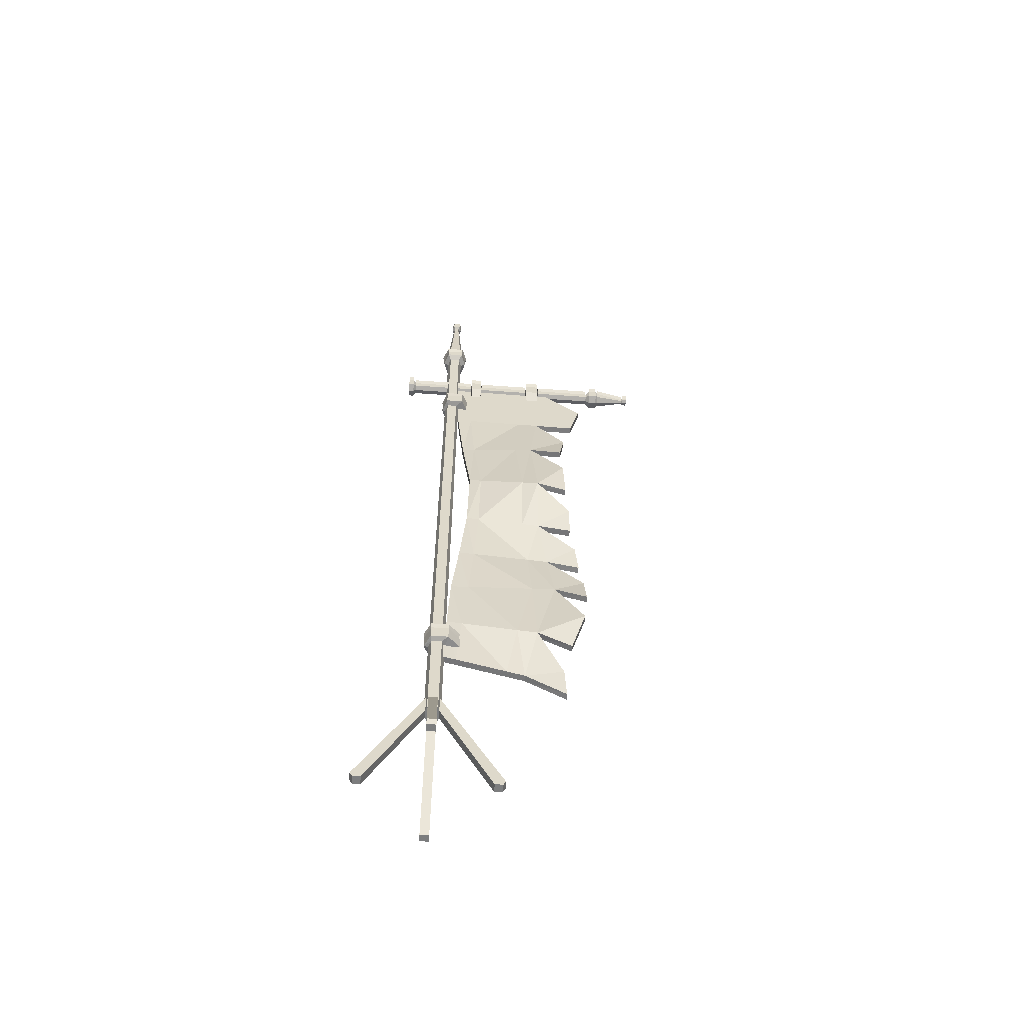
<metadata>
{"format":"obj","ext":"obj","renderer":"f3d","projection":"perspective","resolution":1024,"background":"white","views":[{"elev":-59.0,"azim":-94.3,"up":"+Y"}]}
</metadata>
<code>
v 14.94 89.44 28.15
v 1.637 97.08 -36.06
v 1.716 369.6 41.49
v 1.716 389.7 -35.54
v -1.716 369.6 41.49
v -1.716 389.7 -35.54
v 11.55 89.56 28.1
v -1.792 96.93 -36.01
v 0.458 229 32.37
v 4.111 229.2 32.37
v 1.239 231.6 -26.59
v -2.221 231.5 -26.59
v 1.716 311.7 -30.75
v -4.265 305.5 27.96
v -7.697 305.4 27.96
v -1.716 311.7 -30.72
v 3.518 167 40.27
v 6.952 167 40.27
v 1.716 161 -33.36
v -1.716 161 -33.42
v 2.826 119.2 30.81
v 6.306 119.4 30.75
v 1.536 127.6 -34.68
v -1.891 127.6 -34.69
v 1.716 195.2 -29.89
v 11.75 202.9 37.14
v 8.356 203 37.35
v -1.716 195.2 -29.9
v -9.398 257.9 29.75
v -5.803 258 29.83
v -0.8611 271 -25.83
v -4.357 271 -25.83
v 1.716 349.7 -34.65
v 1.716 348.4 36.01
v -1.716 348.4 36.01
v -1.716 349.7 -34.65
v -2.367 227.5 14.03
v -12.05 259.1 13.43
v -6.696 308 10.07
v -1.716 348.9 14.2
v -1.716 388.9 20.97
v 1.716 388.9 20.97
v 1.716 348.9 14.19
v -3.256 308.1 10.05
v -8.498 259.2 13.47
v 1.282 227.6 14.03
v 9.244 202.9 18.9
v 5.76 170.5 22.85
v 2.871 124.8 12.56
v 10.71 97.21 6.397
v 7.252 97.11 6.436
v -0.6043 124.5 12.6
v 2.324 170.4 22.8
v 5.812 203 19.09
v 12.39 104.9 26.83
v 8.946 104.9 26.83
v -1.31 141.5 37.88
v 2.124 141.6 38
v 7.853 186.7 39.51
v 11.24 186.6 39.31
v 9.124 217.5 35.15
v 5.597 217.5 35.24
v -5.042 241.6 31.8
v -1.369 241.7 31.8
v -11.29 280.6 28.64
v -7.879 280.7 28.7
v -2.607 328 31.01
v 0.8251 328 30.99
v 4.17 51.8 -36.47
v 4.17 51.8 -41.78
v 2.839 486.7 -37.32
v 2.839 486.7 -40.93
v -2.839 486.7 -37.32
v -2.839 486.7 -40.93
v -4.17 51.8 -36.47
v -4.17 51.8 -41.78
v 0 486.7 -36.28
v 0 486.7 -41.96
v 0 51.8 -43.29
v 0 51.8 -34.95
v 0 429.9 -34.95
v 4.17 429.9 -36.47
v 4.17 429.9 -41.78
v 0 429.9 -43.29
v -4.17 429.9 -41.78
v -4.17 429.9 -36.47
v -6.882 432.1 -43.5
v 0 432.1 -46
v 6.882 432.1 -43.5
v 6.882 432.1 -34.74
v 0 432.1 -32.24
v -6.882 432.1 -34.74
v -6.882 436.2 -43.5
v 0 436.2 -46
v 6.882 436.2 -43.5
v 6.882 436.2 -34.74
v 0 436.2 -32.24
v -6.882 436.2 -34.74
v 0 437.4 -44.37
v 5.251 437.4 -42.46
v 5.251 437.4 -35.78
v 0 437.4 -33.87
v -5.251 437.4 -35.78
v -5.251 437.4 -42.46
v -2.901 484.4 -40.97
v 0 484.4 -42.02
v 2.901 484.4 -40.97
v 2.901 484.4 -37.28
v 0 484.4 -36.22
v -2.901 484.4 -37.28
v 0 483.5 -37.51
v 1.612 483.5 -38.1
v 1.612 483.5 -40.15
v 0 483.5 -40.73
v -1.612 483.5 -40.15
v -1.612 483.5 -38.1
v 4.231 390.4 -67.42
v 4.231 395.8 -67.42
v 1.86 391.9 73.5
v 1.86 394.3 73.5
v -1.86 391.9 73.5
v -1.86 394.3 73.5
v -4.231 390.4 -67.42
v -4.231 395.8 -67.42
v 0 391.2 73.5
v 0 394.9 73.5
v 0 397.3 -67.42
v 0 388.8 -67.42
v 0 390.3 47.14
v 2.733 391.3 47.14
v 2.733 394.8 47.14
v 0 395.8 47.14
v -2.733 394.8 47.14
v -2.733 391.3 47.14
v -4.51 395.9 49.31
v 0 397.6 49.31
v 4.51 395.9 49.31
v 4.51 390.2 49.31
v 0 388.6 49.31
v -4.51 390.2 49.31
v -4.51 395.9 53.46
v 0 397.6 53.46
v 4.51 395.9 53.46
v 4.51 390.2 53.46
v 0 388.6 53.46
v -4.51 390.2 53.46
v 0 396.5 54.67
v 3.441 395.3 54.67
v 3.441 390.9 54.67
v 0 389.6 54.67
v -3.441 390.9 54.67
v -3.441 395.3 54.67
v -1.901 394.3 71.23
v 0 395 71.23
v 1.901 394.3 71.23
v 1.901 391.9 71.23
v 0 391.2 71.23
v -1.901 391.9 71.23
v 0 392 70.32
v 1.056 392.4 70.32
v 1.056 393.7 70.32
v 0 394.1 70.32
v -1.056 393.7 70.32
v -1.056 392.4 70.32
v 0 388.8 -64.57
v 4.231 390.4 -64.57
v 4.231 395.8 -64.57
v 0 397.3 -64.57
v -4.231 395.8 -64.57
v -4.231 390.4 -64.57
v -2.733 394.8 -63.2
v 0 395.8 -63.2
v 2.733 394.8 -63.2
v 2.733 391.3 -63.2
v 0 390.3 -63.2
v -2.733 391.3 -63.2
v -2.733 394.8 -27.44
v 0 395.8 -27.44
v 2.733 394.8 -27.44
v 2.733 391.3 -27.44
v 0 390.3 -27.44
v -2.733 391.3 -27.44
v -2.733 394.8 -20.7
v 0 395.8 -20.7
v 2.733 394.8 -20.7
v 2.733 391.3 -20.7
v 0 390.3 -20.7
v -2.733 391.3 -20.7
v -2.733 394.8 15.83
v 0 395.8 15.83
v 2.733 394.8 15.83
v 2.733 391.3 15.83
v 0 390.3 15.83
v -2.733 391.3 15.83
v 0 390.3 7.876
v 2.733 391.3 7.876
v 2.733 394.8 7.876
v 0 395.8 7.876
v -2.733 394.8 7.876
v -2.733 391.3 7.876
v -5.089 395.3 -21.19
v 4.8e-05 398.2 -21.19
v 4.8e-05 398.2 -26.86
v -5.089 395.3 -26.86
v 5.089 395.3 -26.86
v 5.089 395.3 -21.19
v 5.089 388 -26.86
v 5.089 388 -21.19
v 0 380.1 -21.19
v 0 380.1 -26.85
v -5.089 388 -26.86
v -5.089 388 -21.19
v -5.089 395.3 15.26
v 0 398.2 15.26
v 0 398.2 8.366
v -5.089 395.3 8.366
v 5.089 395.3 8.366
v 5.089 395.3 15.26
v 5.089 388 8.366
v 5.089 388 15.26
v 0 380.2 15.26
v 0 380.2 8.366
v -5.089 388 8.366
v -5.089 388 15.26
v 0 106.5 -34.95
v 4.17 106.5 -36.47
v 4.17 106.5 -41.78
v 0 106.5 -43.29
v -4.17 106.5 -41.78
v -4.17 106.5 -36.47
v -4.17 115.4 -41.78
v 0 115.4 -43.29
v 4.17 115.4 -41.78
v 4.17 115.4 -36.47
v 0 115.4 -34.95
v -4.17 115.4 -36.47
v 6.719 114.6 -33.41
v 0 114.6 -26.57
v 0 107.3 -26.57
v 6.719 107.3 -33.41
v 6.719 107.3 -42.29
v 6.719 114.6 -42.29
v 0 107.3 -45.59
v 0 114.6 -45.59
v -6.719 114.6 -42.29
v -6.719 107.3 -42.29
v -6.719 114.6 -33.41
v -6.719 107.3 -33.41
v -34.37 0 -36.86
v -34.37 0 -41.39
v 0 65.21 -36.86
v 0 65.21 -41.39
v 0 58.33 -36.86
v 0 58.33 -41.39
v -30.45 0 -36.86
v -30.45 0 -41.39
v 34.37 0 -36.86
v 34.37 0 -41.39
v 30.45 0 -36.86
v 30.45 0 -41.39
v 2.263 0 -4.75
v -2.263 0 -4.75
v 2.263 65.21 -39.12
v -2.263 65.21 -39.12
v 2.263 58.33 -39.12
v -2.263 58.33 -39.12
v 2.263 0 -8.669
v -2.263 0 -8.669
v 2.263 0 -73.5
v -2.263 0 -73.5
v 2.263 0 -69.58
v -2.263 0 -69.58
v -4.17 371.8 -41.78
v 0 371.8 -43.29
v 4.17 371.8 -41.78
v 4.17 371.8 -36.47
v 0 371.8 -34.95
v -4.17 371.8 -36.47
v 0 364.1 -34.95
v 4.17 364.1 -36.47
v 4.17 364.1 -41.78
v 0 364.1 -43.29
v -4.17 364.1 -41.78
v -4.17 364.1 -36.47
v -7.384 371.3 -42.23
v 0 371.3 -44.92
v 0 364.6 -44.92
v -7.384 364.6 -42.23
v 7.384 364.6 -42.23
v 7.384 371.3 -42.23
v 7.384 364.6 -32.84
v 7.384 371.3 -32.84
v 0 371.3 -28.93
v 0 364.6 -28.93
v -7.384 364.6 -32.84
v -7.384 371.3 -32.84
v -0.8897 125.2 2.106
v 5.245 97.07 -2.98
v 8.697 97.18 -3.023
v 2.575 125.5 2.081
v 4.863 168.4 10.38
v 7.574 201.2 8.078
v 1.273 228.5 5.016
v -6.803 261.8 4.748
v -2.153 308.9 0.9984
v 1.716 349.1 3.353
v 1.716 389.1 8.435
v -1.716 389.1 8.435
v -1.716 349.1 3.366
v -5.591 308.9 1.02
v -10.35 261.8 4.718
v -2.335 228.4 5.016
v 4.142 201.3 8.218
v 1.428 168.3 10.32
v -1.678 127.1 -26.89
v -0.3008 96.96 -29.01
v 3.133 97.1 -29.06
v 1.756 127.1 -26.89
v 2.383 162.6 -24.09
v 2.957 196.5 -21.84
v 1.246 230.9 -19.89
v -2.12 269.1 -19.35
v 0.8962 311.1 -24.02
v 1.716 349.6 -26.6
v 1.716 389.6 -26.23
v -1.716 389.6 -26.23
v -1.716 349.6 -26.59
v -2.537 311.1 -24
v -5.626 269 -19.36
v -2.245 230.8 -19.89
v -0.4749 196.5 -21.82
v -1.05 162.5 -24.15
v 0 489.8 -36.28
v 0 489.8 -41.96
v -2.839 489.8 -40.93
v -2.839 489.8 -37.32
v 2.839 489.8 -37.32
v 2.839 489.8 -40.93
v -5.843 440.3 -42.89
v 0 440.3 -45.23
v 0 439.1 -46.86
v -7.474 439.1 -43.93
v 7.474 439.1 -43.93
v 5.843 440.3 -42.89
v 7.474 439.1 -34.32
v 5.843 440.3 -35.35
v 0 440.3 -33.02
v 0 439.1 -31.39
v -7.474 439.1 -34.32
v -5.843 440.3 -35.35
v -5.011 399 53.46
v 0 400.6 53.46
v 0 400.6 49.31
v -5.011 399 49.31
v 5.011 399 49.31
v 5.011 399 53.46
v 0 398 73.52
v 0 398 71.26
v -2.402 397.3 71.26
v -2.361 397.3 73.52
v 2.402 397.3 71.26
v 2.361 397.3 73.52
v 0 399.6 54.88
v 3.937 398.3 54.88
v 0 397.2 70.53
v 1.553 396.8 70.53
v -1.553 396.8 70.53
v -3.937 398.3 54.88
v 0 400.4 -67.42
v 4.733 398.8 -67.42
v 0 400.4 -64.57
v 4.733 398.8 -64.57
v -4.733 398.8 -64.57
v -4.733 398.8 -67.42
v -3.234 397.9 -27.44
v 0 398.9 -27.44
v 0 398.9 -63.2
v -3.234 397.9 -63.2
v 3.234 397.9 -63.2
v 3.234 397.9 -27.44
v -5.81 398.3 -21.19
v 4.8e-05 401.2 -21.19
v 4.8e-05 401.2 -26.86
v -5.81 398.3 -26.86
v 5.81 398.3 -26.86
v 5.81 398.3 -21.19
v -5.81 398.3 15.26
v 0 401.2 15.26
v 0 401.2 8.366
v -5.81 398.3 8.366
v 5.81 398.3 8.366
v 5.81 398.3 15.26
v 0 398.9 47.14
v -3.234 397.9 47.14
v 0 398.9 15.83
v -3.234 397.9 15.83
v 3.234 397.9 15.83
v 3.234 397.9 47.14
v 3.234 397.9 -20.7
v -2.4e-05 398.9 -20.7
v -2.4e-05 398.9 7.876
v 3.234 397.9 7.876
v -3.234 397.9 7.876
v -3.234 397.9 -20.7
v 4.443 118.5 -36.39
v -2.4e-05 118.5 -34.79
v -2.4e-05 117.7 -26.4
v 6.992 117.7 -33.33
v 4.495 118.4 -42.04
v 7.044 117.7 -42.55
v 0 118.4 -43.81
v 0 117.6 -46.11
v -4.495 118.4 -42.04
v -7.044 117.7 -42.55
v -4.443 118.5 -36.39
v -6.992 117.7 -33.33
v -35.67 2.366 -36.86
v 0 67.58 -36.86
v 0 67.58 -41.39
v -35.67 2.366 -41.39
v 35.67 2.366 -36.86
v 35.67 2.366 -41.39
v 2.263 2.366 -3.453
v 2.263 67.58 -39.12
v -2.263 67.58 -39.12
v -2.263 2.366 -3.453
v 2.263 2.366 -74.79
v -2.263 2.366 -74.79
v 0 374.9 -43.75
v -4.376 374.9 -42.01
v 0 374.3 -45.38
v -7.589 374.3 -42.46
v 4.376 374.9 -42.01
v 7.589 374.3 -42.46
v 4.325 374.9 -36.4
v 7.539 374.4 -32.77
v 0 374.9 -34.81
v 0 374.4 -28.79
v -4.325 374.9 -36.4
v -7.539 374.4 -32.77
f 305 44 304
f 304 44 45
f 41 42 308
f 308 42 307
f 310 311 39
f 39 311 38
f 50 51 299
f 299 51 298
f 13 31 16
f 16 31 32
f 301 302 48
f 48 302 47
f 25 19 28
f 28 19 20
f 54 313 53
f 53 313 314
f 305 306 44
f 44 306 43
f 40 309 39
f 39 309 310
f 36 33 16
f 16 33 13
f 300 301 49
f 49 301 48
f 19 23 20
f 20 23 24
f 53 314 52
f 52 314 297
f 1 55 7
f 7 55 56
f 49 50 300
f 300 50 299
f 8 24 2
f 2 24 23
f 52 297 51
f 51 297 298
f 47 302 46
f 46 302 303
f 26 61 27
f 27 61 62
f 312 313 37
f 37 313 54
f 25 28 11
f 11 28 12
f 304 45 303
f 303 45 46
f 32 31 12
f 12 31 11
f 311 312 38
f 38 312 37
f 306 307 43
f 43 307 42
f 41 308 40
f 40 308 309
f 6 4 36
f 36 4 33
f 3 42 5
f 5 42 41
f 26 47 61
f 61 47 46
f 1 50 55
f 55 50 49
f 51 50 7
f 7 50 1
f 52 51 56
f 56 51 7
f 37 54 62
f 62 54 27
f 53 52 57
f 57 52 21
f 22 58 21
f 21 58 57
f 22 49 58
f 58 49 48
f 54 53 59
f 59 53 17
f 17 18 59
f 59 18 60
f 18 48 60
f 60 48 47
f 38 37 63
f 63 37 9
f 10 64 9
f 9 64 63
f 10 46 64
f 64 46 45
f 39 38 65
f 65 38 29
f 30 66 29
f 29 66 65
f 30 45 66
f 66 45 44
f 40 39 67
f 67 39 15
f 15 14 67
f 67 14 68
f 14 44 68
f 68 44 43
f 41 40 5
f 5 40 35
f 35 34 5
f 5 34 3
f 34 43 3
f 3 43 42
f 10 9 46
f 46 9 37
f 15 39 14
f 14 39 44
f 18 17 48
f 48 17 53
f 52 56 49
f 49 56 55
f 54 47 27
f 27 47 26
f 30 29 45
f 45 29 38
f 35 40 34
f 34 40 43
f 22 21 49
f 49 21 52
f 48 53 58
f 58 53 57
f 54 59 47
f 47 59 60
f 37 62 46
f 46 62 61
f 38 63 45
f 45 63 64
f 44 39 66
f 66 39 65
f 43 40 68
f 68 40 67
f 82 83 90
f 90 83 89
f 333 334 336
f 336 334 335
f 92 87 86
f 86 87 85
f 75 76 80
f 80 76 79
f 87 88 85
f 85 88 84
f 81 91 86
f 86 91 92
f 337 338 333
f 333 338 334
f 84 88 83
f 83 88 89
f 80 79 69
f 69 79 70
f 90 91 82
f 82 91 81
f 237 238 240
f 240 238 239
f 240 241 237
f 237 241 242
f 241 243 242
f 242 243 244
f 245 244 246
f 246 244 243
f 247 245 248
f 248 245 246
f 248 239 247
f 247 239 238
f 93 94 87
f 87 94 88
f 89 88 95
f 95 88 94
f 90 89 96
f 96 89 95
f 96 97 90
f 90 97 91
f 92 91 98
f 98 91 97
f 98 93 92
f 92 93 87
f 340 341 339
f 339 341 342
f 343 341 344
f 344 341 340
f 345 343 346
f 346 343 344
f 347 348 346
f 346 348 345
f 349 348 350
f 350 348 347
f 350 339 349
f 349 339 342
f 114 106 113
f 113 106 107
f 112 113 108
f 108 113 107
f 108 109 112
f 112 109 111
f 111 109 116
f 116 109 110
f 110 105 116
f 116 105 115
f 105 106 115
f 115 106 114
f 78 106 74
f 74 106 105
f 107 106 72
f 72 106 78
f 108 107 71
f 71 107 72
f 77 109 71
f 71 109 108
f 110 109 73
f 73 109 77
f 73 74 110
f 110 74 105
f 111 102 112
f 112 102 101
f 101 100 112
f 112 100 113
f 100 99 113
f 113 99 114
f 114 99 115
f 115 99 104
f 116 115 103
f 103 115 104
f 103 102 116
f 116 102 111
f 130 131 138
f 138 131 137
f 125 126 121
f 121 126 122
f 140 135 134
f 134 135 133
f 123 124 128
f 128 124 127
f 135 136 133
f 133 136 132
f 129 139 134
f 134 139 140
f 119 120 125
f 125 120 126
f 132 136 131
f 131 136 137
f 128 127 117
f 117 127 118
f 138 139 130
f 130 139 129
f 175 165 174
f 174 165 166
f 166 167 174
f 174 167 173
f 167 168 173
f 173 168 172
f 172 168 171
f 171 168 169
f 176 171 170
f 170 171 169
f 170 165 176
f 176 165 175
f 351 352 354
f 354 352 353
f 355 353 356
f 356 353 352
f 138 137 144
f 144 137 143
f 144 145 138
f 138 145 139
f 140 139 146
f 146 139 145
f 146 141 140
f 140 141 135
f 147 142 152
f 152 142 141
f 143 142 148
f 148 142 147
f 144 143 149
f 149 143 148
f 150 145 149
f 149 145 144
f 146 145 151
f 151 145 150
f 151 152 146
f 146 152 141
f 162 154 161
f 161 154 155
f 160 161 156
f 156 161 155
f 156 157 160
f 160 157 159
f 159 157 164
f 164 157 158
f 158 153 164
f 164 153 163
f 153 154 163
f 163 154 162
f 357 358 360
f 360 358 359
f 361 358 362
f 362 358 357
f 156 155 119
f 119 155 120
f 125 157 119
f 119 157 156
f 158 157 121
f 121 157 125
f 121 122 158
f 158 122 153
f 159 150 160
f 160 150 149
f 149 148 160
f 160 148 161
f 364 363 366
f 366 363 365
f 365 363 367
f 367 363 368
f 164 163 151
f 151 163 152
f 151 150 164
f 164 150 159
f 166 165 117
f 117 165 128
f 117 118 166
f 166 118 167
f 370 369 372
f 372 369 371
f 373 371 374
f 374 371 369
f 170 169 123
f 123 169 124
f 123 128 170
f 170 128 165
f 375 376 378
f 378 376 377
f 379 377 380
f 380 377 376
f 174 173 180
f 180 173 179
f 180 181 174
f 174 181 175
f 176 175 182
f 182 175 181
f 182 177 176
f 176 177 171
f 381 382 384
f 384 382 383
f 385 383 386
f 386 383 382
f 207 205 208
f 208 205 206
f 208 209 207
f 207 209 210
f 211 210 212
f 212 210 209
f 212 201 211
f 211 201 204
f 387 388 390
f 390 388 389
f 391 389 392
f 392 389 388
f 219 217 220
f 220 217 218
f 220 221 219
f 219 221 222
f 223 222 224
f 224 222 221
f 224 213 223
f 223 213 216
f 394 393 396
f 396 393 395
f 397 395 398
f 398 395 393
f 192 191 130
f 130 191 131
f 130 129 192
f 192 129 193
f 194 193 134
f 134 193 129
f 134 133 194
f 194 133 189
f 196 195 186
f 186 195 187
f 186 185 196
f 196 185 197
f 399 400 402
f 402 400 401
f 403 401 404
f 404 401 400
f 200 199 188
f 188 199 183
f 188 187 200
f 200 187 195
f 184 202 183
f 183 202 201
f 178 177 203
f 203 177 204
f 178 203 179
f 179 203 205
f 184 185 202
f 202 185 206
f 179 205 180
f 180 205 207
f 185 186 206
f 206 186 208
f 186 187 208
f 208 187 209
f 180 207 181
f 181 207 210
f 182 181 211
f 211 181 210
f 188 212 187
f 187 212 209
f 183 201 188
f 188 201 212
f 177 182 204
f 204 182 211
f 190 214 189
f 189 214 213
f 198 199 215
f 215 199 216
f 198 215 197
f 197 215 217
f 190 191 214
f 214 191 218
f 197 217 196
f 196 217 219
f 191 192 218
f 218 192 220
f 192 193 220
f 220 193 221
f 196 219 195
f 195 219 222
f 200 195 223
f 223 195 222
f 194 224 193
f 193 224 221
f 189 213 194
f 194 213 224
f 199 200 216
f 216 200 223
f 226 225 69
f 69 225 80
f 69 70 226
f 226 70 227
f 70 79 227
f 227 79 228
f 229 228 76
f 76 228 79
f 230 229 75
f 75 229 76
f 75 80 230
f 230 80 225
f 285 286 288
f 288 286 287
f 289 287 290
f 290 287 286
f 291 289 292
f 292 289 290
f 292 293 291
f 291 293 294
f 295 294 296
f 296 294 293
f 296 285 295
f 295 285 288
f 405 406 408
f 408 406 407
f 226 240 225
f 225 240 239
f 227 241 226
f 226 241 240
f 409 405 410
f 410 405 408
f 228 243 227
f 227 243 241
f 411 409 412
f 412 409 410
f 411 412 413
f 413 412 414
f 228 229 243
f 243 229 246
f 413 414 415
f 415 414 416
f 229 230 246
f 246 230 248
f 230 225 248
f 248 225 239
f 415 416 406
f 406 416 407
f 417 418 420
f 420 418 419
f 253 255 254
f 254 255 256
f 255 249 256
f 256 249 250
f 252 254 250
f 250 254 256
f 255 253 249
f 249 253 251
f 421 422 418
f 418 422 419
f 253 254 259
f 259 254 260
f 259 260 257
f 257 260 258
f 260 254 258
f 258 254 252
f 259 257 253
f 253 257 251
f 423 424 426
f 426 424 425
f 265 267 266
f 266 267 268
f 267 261 268
f 268 261 262
f 264 266 262
f 262 266 268
f 267 265 261
f 261 265 263
f 427 428 424
f 424 428 425
f 265 266 271
f 271 266 272
f 271 272 269
f 269 272 270
f 272 266 270
f 270 266 264
f 271 269 265
f 265 269 263
f 85 84 273
f 273 84 274
f 275 274 83
f 83 274 84
f 276 275 82
f 82 275 83
f 82 81 276
f 276 81 277
f 278 277 86
f 86 277 81
f 86 85 278
f 278 85 273
f 280 279 234
f 234 279 235
f 234 233 280
f 280 233 281
f 233 232 281
f 281 232 282
f 283 282 231
f 231 282 232
f 284 283 236
f 236 283 231
f 236 235 284
f 284 235 279
f 429 431 430
f 430 431 432
f 282 283 287
f 287 283 288
f 282 287 281
f 281 287 289
f 429 433 431
f 431 433 434
f 281 289 280
f 280 289 291
f 433 435 434
f 434 435 436
f 435 437 436
f 436 437 438
f 280 291 279
f 279 291 294
f 284 279 295
f 295 279 294
f 439 440 437
f 437 440 438
f 430 432 439
f 439 432 440
f 283 284 288
f 288 284 295
f 297 315 298
f 298 315 316
f 299 298 317
f 317 298 316
f 300 299 318
f 318 299 317
f 318 319 300
f 300 319 301
f 319 320 301
f 301 320 302
f 303 302 321
f 321 302 320
f 322 304 321
f 321 304 303
f 323 305 322
f 322 305 304
f 324 306 323
f 323 306 305
f 324 325 306
f 306 325 307
f 308 307 326
f 326 307 325
f 308 326 309
f 309 326 327
f 310 309 328
f 328 309 327
f 311 310 329
f 329 310 328
f 312 311 330
f 330 311 329
f 331 313 330
f 330 313 312
f 313 331 314
f 314 331 332
f 314 332 297
f 297 332 315
f 315 24 316
f 316 24 8
f 317 316 2
f 2 316 8
f 318 317 23
f 23 317 2
f 23 19 318
f 318 19 319
f 19 25 319
f 319 25 320
f 321 320 11
f 11 320 25
f 31 322 11
f 11 322 321
f 13 323 31
f 31 323 322
f 33 324 13
f 13 324 323
f 4 325 33
f 33 325 324
f 326 325 6
f 6 325 4
f 327 326 36
f 36 326 6
f 328 327 16
f 16 327 36
f 329 328 32
f 32 328 16
f 330 329 12
f 12 329 32
f 28 331 12
f 12 331 330
f 331 28 332
f 332 28 20
f 332 20 315
f 315 20 24
f 78 74 334
f 334 74 335
f 74 73 335
f 335 73 336
f 73 77 336
f 336 77 333
f 71 72 337
f 337 72 338
f 72 78 338
f 338 78 334
f 77 71 333
f 333 71 337
f 99 340 104
f 104 340 339
f 94 93 341
f 341 93 342
f 94 341 95
f 95 341 343
f 99 100 340
f 340 100 344
f 96 95 345
f 345 95 343
f 100 101 344
f 344 101 346
f 102 347 101
f 101 347 346
f 97 96 348
f 348 96 345
f 97 348 98
f 98 348 349
f 102 103 347
f 347 103 350
f 103 104 350
f 350 104 339
f 93 98 342
f 342 98 349
f 141 142 351
f 351 142 352
f 135 354 136
f 136 354 353
f 135 141 354
f 354 141 351
f 137 136 355
f 355 136 353
f 143 356 142
f 142 356 352
f 143 137 356
f 356 137 355
f 153 359 154
f 154 359 358
f 122 360 153
f 153 360 359
f 122 126 360
f 360 126 357
f 155 154 361
f 361 154 358
f 120 362 126
f 126 362 357
f 120 155 362
f 362 155 361
f 148 147 364
f 364 147 363
f 161 366 162
f 162 366 365
f 161 148 366
f 366 148 364
f 163 162 367
f 367 162 365
f 152 368 147
f 147 368 363
f 163 367 152
f 152 367 368
f 118 127 370
f 370 127 369
f 167 372 168
f 168 372 371
f 167 118 372
f 372 118 370
f 169 168 373
f 373 168 371
f 124 374 127
f 127 374 369
f 124 169 374
f 374 169 373
f 177 178 375
f 375 178 376
f 171 378 172
f 172 378 377
f 171 177 378
f 378 177 375
f 173 172 379
f 379 172 377
f 179 380 178
f 178 380 376
f 179 173 380
f 380 173 379
f 201 202 381
f 381 202 382
f 204 384 203
f 203 384 383
f 204 201 384
f 384 201 381
f 205 203 385
f 385 203 383
f 206 386 202
f 202 386 382
f 206 205 386
f 386 205 385
f 213 214 387
f 387 214 388
f 216 390 215
f 215 390 389
f 216 213 390
f 390 213 387
f 217 215 391
f 391 215 389
f 218 392 214
f 214 392 388
f 218 217 392
f 392 217 391
f 133 132 394
f 394 132 393
f 189 396 190
f 190 396 395
f 189 133 396
f 396 133 394
f 191 190 397
f 397 190 395
f 131 398 132
f 132 398 393
f 131 191 398
f 398 191 397
f 185 184 399
f 399 184 400
f 197 402 198
f 198 402 401
f 197 185 402
f 402 185 399
f 199 198 403
f 403 198 401
f 183 404 184
f 184 404 400
f 183 199 404
f 404 199 403
f 235 406 234
f 234 406 405
f 238 237 407
f 407 237 408
f 234 405 233
f 233 405 409
f 237 242 408
f 408 242 410
f 232 233 411
f 411 233 409
f 242 244 410
f 410 244 412
f 232 411 231
f 231 411 413
f 245 414 244
f 244 414 412
f 236 231 415
f 415 231 413
f 247 416 245
f 245 416 414
f 235 236 406
f 406 236 415
f 238 407 247
f 247 407 416
f 249 251 417
f 417 251 418
f 250 420 252
f 252 420 419
f 250 249 420
f 420 249 417
f 257 258 421
f 421 258 422
f 258 252 422
f 422 252 419
f 257 421 251
f 251 421 418
f 261 263 423
f 423 263 424
f 262 426 264
f 264 426 425
f 262 261 426
f 426 261 423
f 269 270 427
f 427 270 428
f 270 264 428
f 428 264 425
f 269 427 263
f 263 427 424
f 273 274 430
f 430 274 429
f 285 432 286
f 286 432 431
f 275 433 274
f 274 433 429
f 290 286 434
f 434 286 431
f 276 435 275
f 275 435 433
f 292 290 436
f 436 290 434
f 277 437 276
f 276 437 435
f 293 292 438
f 438 292 436
f 277 278 437
f 437 278 439
f 293 438 296
f 296 438 440
f 278 273 439
f 439 273 430
f 296 440 285
f 285 440 432

</code>
